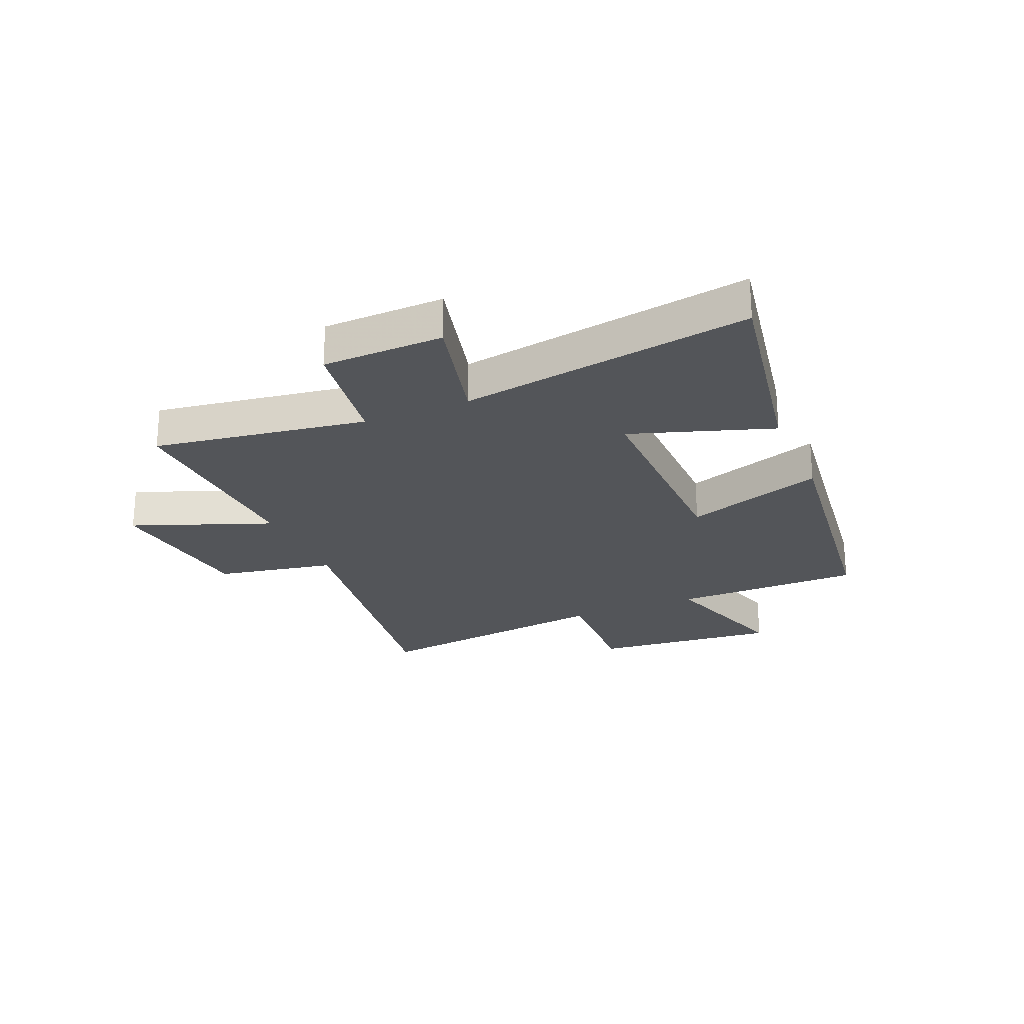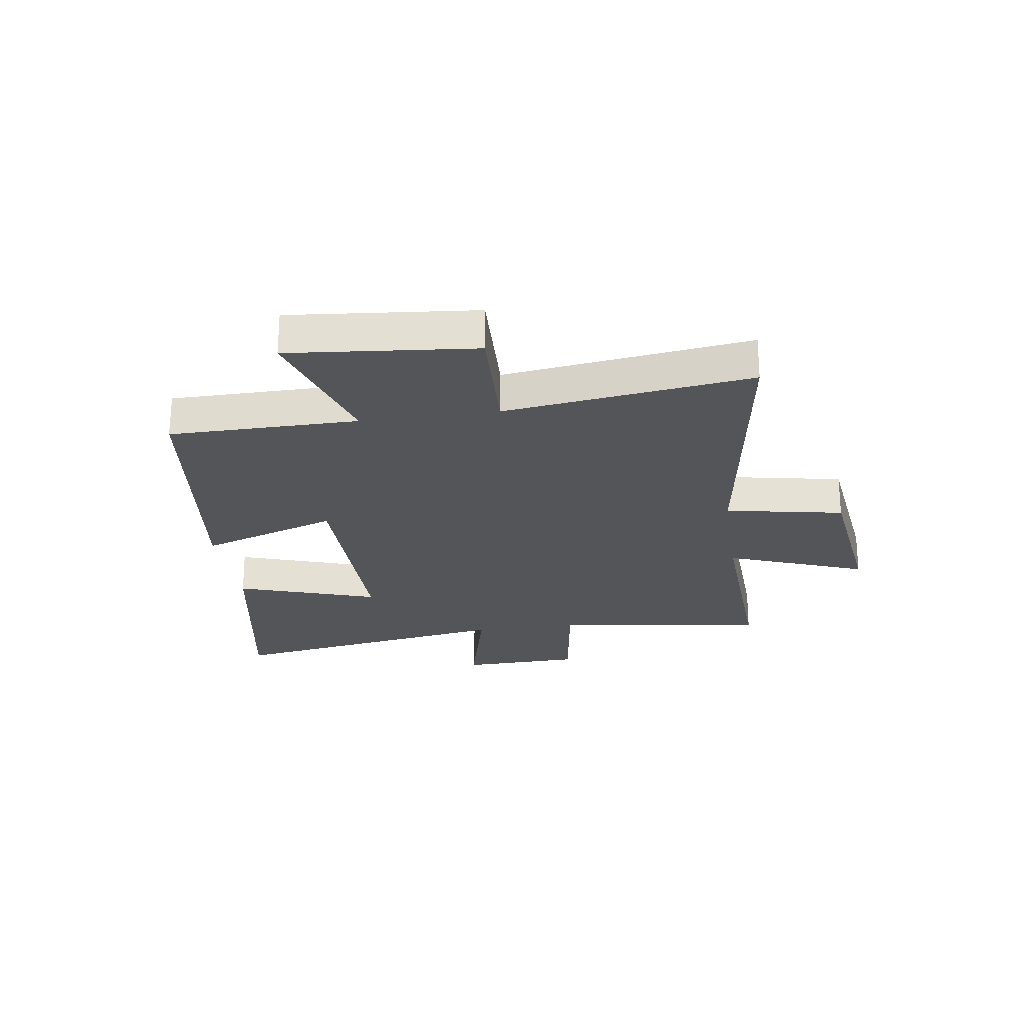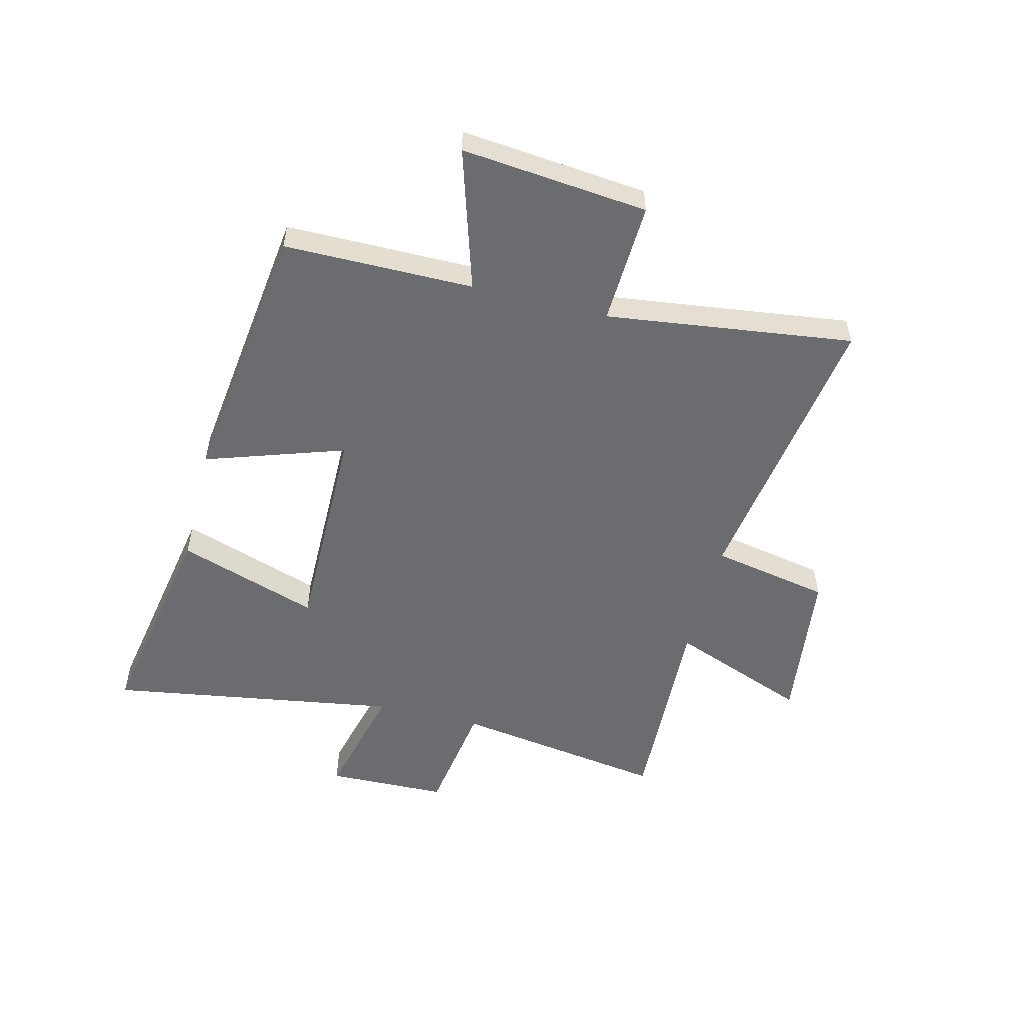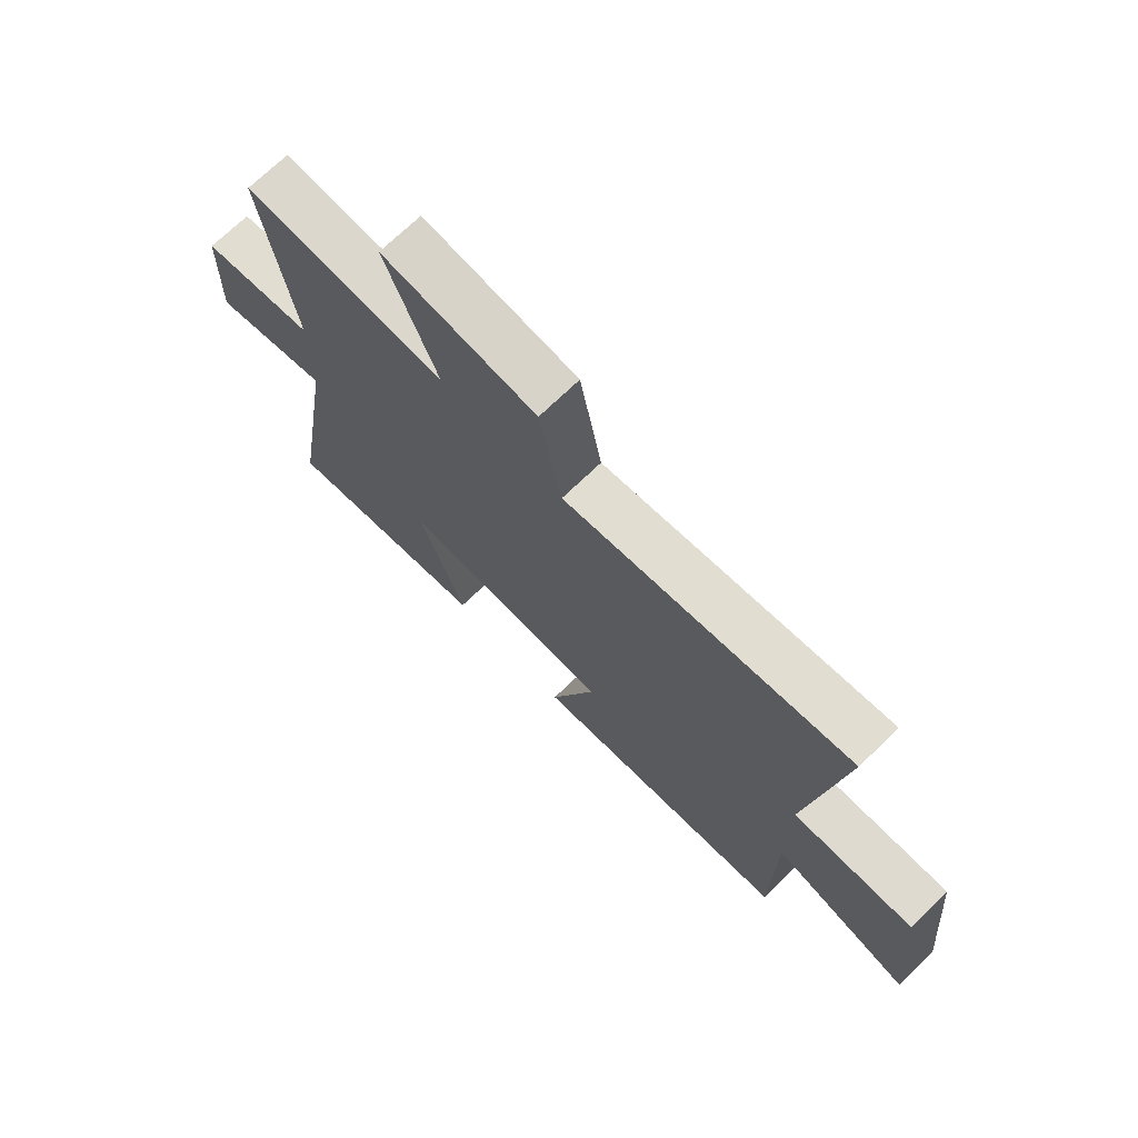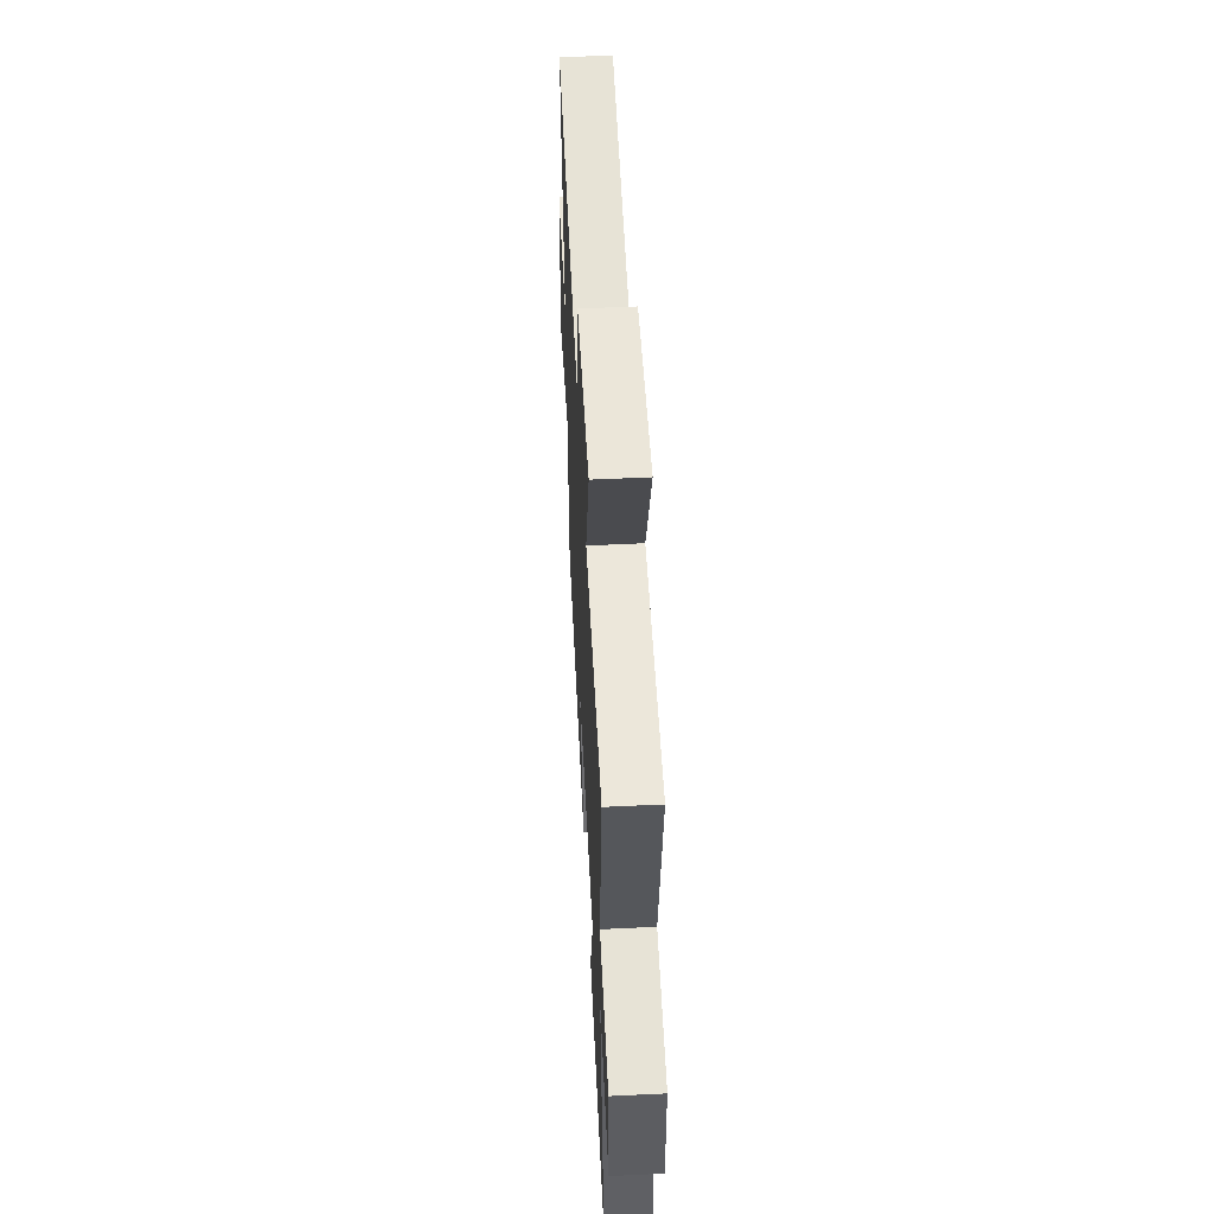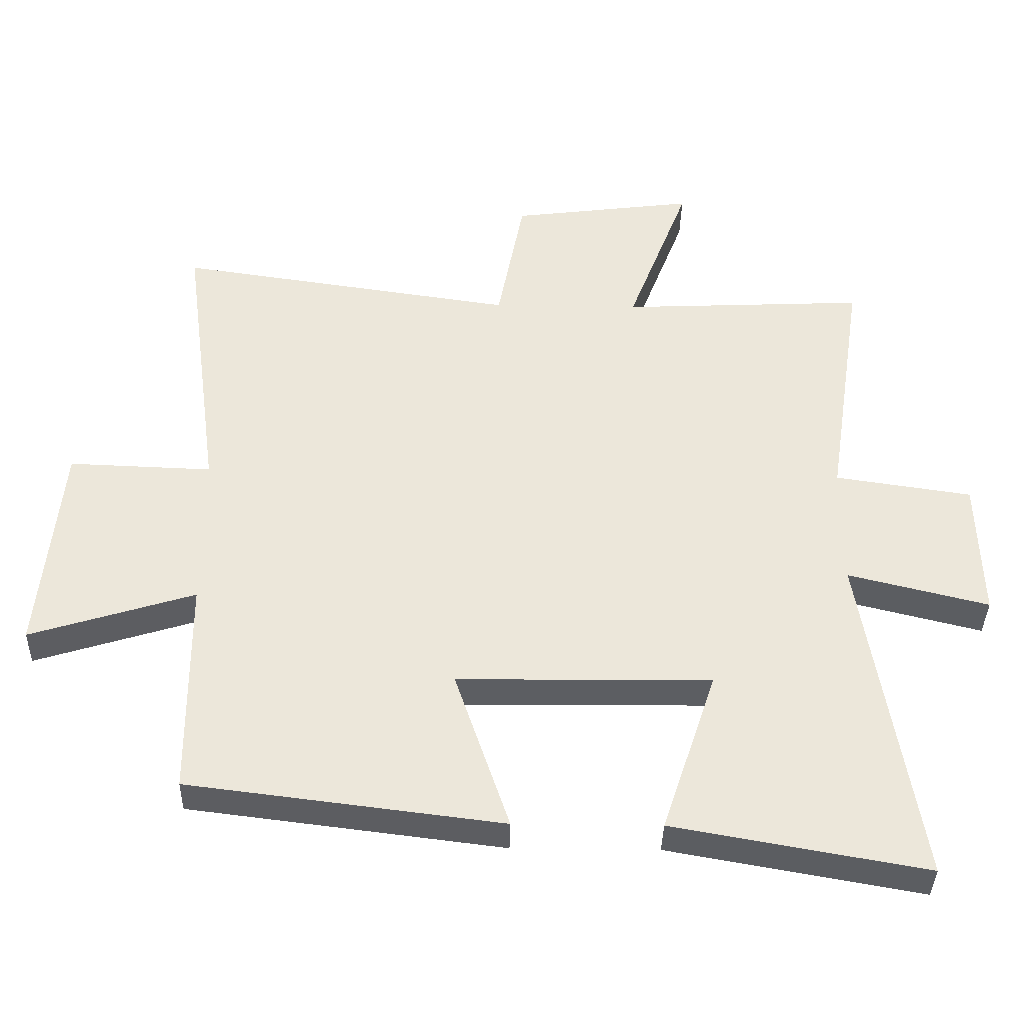
<metadata>
{"format":"obj","ext":"obj","renderer":"f3d","projection":"perspective","resolution":1024,"background":"white","views":[{"elev":-24.0,"azim":113.1,"up":"+Y"},{"elev":-24.6,"azim":-81.7,"up":"+Y"},{"elev":-53.7,"azim":-104.2,"up":"+Y"},{"elev":71.7,"azim":-134.0,"up":"+Z"},{"elev":54.5,"azim":87.1,"up":"+Z"},{"elev":-37.5,"azim":-1.2,"up":"+Z"}]}
</metadata>
<code>
v -0.498 0.07 -0.44
v -0.5 0.07 -0.105
v -0.75 0.07 -0.183
v -0.718 0.07 0.147
v -0.5 0.07 0.139
v -0.558 0.07 0.576
v -0.041 0.07 0.5
v -0.001 0.07 0.71
v 0.279 0.07 0.746
v 0.185 0.07 0.5
v 0.557 0.07 0.517
v 0.5 0.07 0.139
v 0.708 0.07 0.108
v 0.714 0.07 -0.106
v 0.5 0.07 -0.053
v 0.584 0.07 -0.569
v 0.199 0.07 -0.5
v 0.282 0.07 -0.25
v -0.104 0.07 -0.254
v -0.021 0.07 -0.5
v -0.498 0 -0.44
v -0.5 0 -0.105
v -0.75 0 -0.183
v -0.718 0 0.147
v -0.5 0 0.139
v -0.558 0 0.576
v -0.041 0 0.5
v -0.001 0 0.71
v 0.279 0 0.746
v 0.185 0 0.5
v 0.557 0 0.517
v 0.5 0 0.139
v 0.708 0 0.108
v 0.714 0 -0.106
v 0.5 0 -0.053
v 0.584 0 -0.569
v 0.199 0 -0.5
v 0.282 0 -0.25
v -0.104 0 -0.254
v -0.021 0 -0.5
f 19 20 1 2
f 18 19 2
f 15 16 17 18
f 15 18 2
f 12 13 14 15
f 12 15 2
f 10 11 12 2
f 7 8 9 10
f 7 10 2 3
f 5 6 7
f 5 7 3
f 3 4 5
f 22 21 40 39
f 22 39 38
f 38 37 36 35
f 22 38 35
f 35 34 33 32
f 22 35 32
f 22 32 31 30
f 30 29 28 27
f 23 22 30 27
f 27 26 25
f 23 27 25
f 25 24 23
f 1 21 22 2
f 2 22 23 3
f 3 23 24 4
f 4 24 25 5
f 5 25 26 6
f 6 26 27 7
f 7 27 28 8
f 8 28 29 9
f 9 29 30 10
f 10 30 31 11
f 11 31 32 12
f 12 32 33 13
f 13 33 34 14
f 14 34 35 15
f 15 35 36 16
f 16 36 37 17
f 17 37 38 18
f 18 38 39 19
f 19 39 40 20
f 20 40 21 1

</code>
